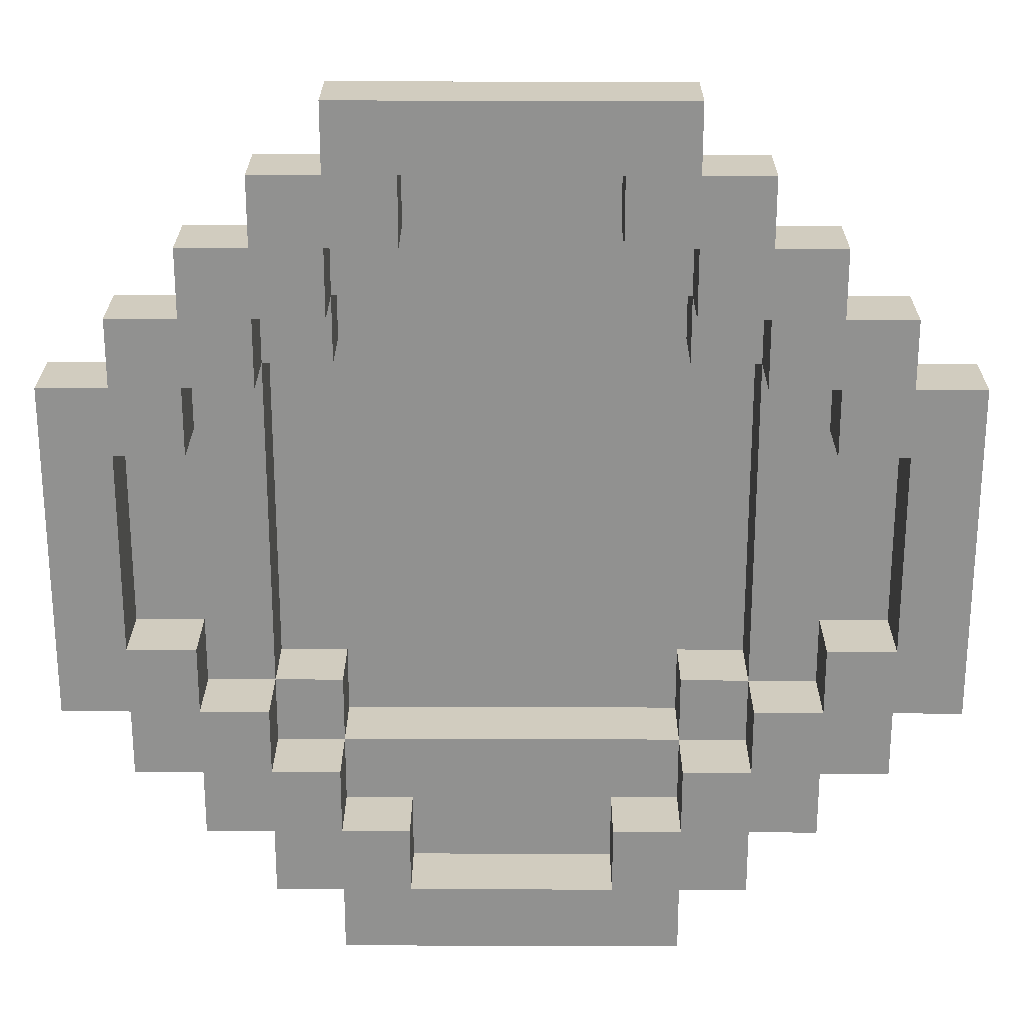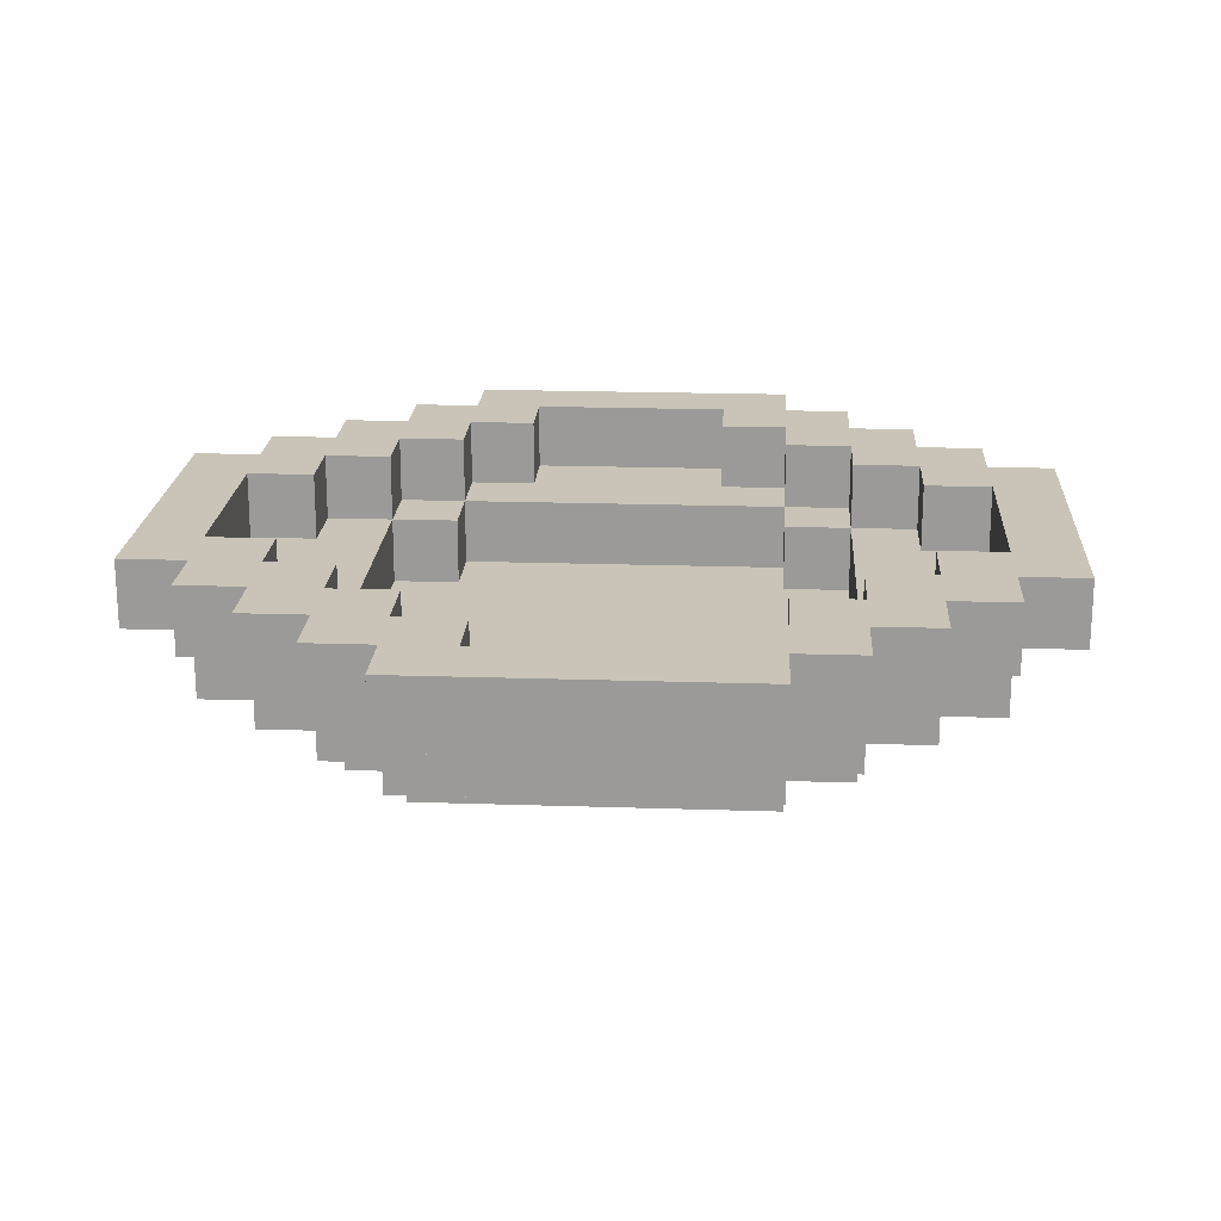
<metadata>
{"format":"obj","ext":"obj","renderer":"f3d","projection":"perspective","resolution":1024,"background":"white","views":[{"elev":24.0,"azim":-179.7,"up":"+Z"},{"elev":20.0,"azim":93.5,"up":"+Y"}]}
</metadata>
<code>
g KitchenOPEN_Export-0
v -6.5 2 2.5
v -6.5 2 -2.5
v -6.5 3 2.5
v -6.5 3 -2.5
v -5.5 1 2.5
v -5.5 1 -2.5
v -5.5 2 3.5
v -5.5 2 2.5
v -5.5 2 -2.5
v -5.5 2 -3.5
v -5.5 3 3.5
v -5.5 3 2.5
v -5.5 3 -2.5
v -5.5 3 -3.5
v -4.5 1 3.5
v -4.5 1 2.5
v -4.5 1 -2.5
v -4.5 1 -3.5
v -4.5 2 4.5
v -4.5 2 3.5
v -4.5 2 2.5
v -4.5 2 -2.5
v -4.5 2 -3.5
v -4.5 2 -4.5
v -4.5 3 4.5
v -4.5 3 3.5
v -4.5 3 -3.5
v -4.5 3 -4.5
v -3.5 0 2.5
v -3.5 0 -2.5
v -3.5 1 4.5
v -3.5 1 3.5
v -3.5 1 2.5
v -3.5 1 -2.5
v -3.5 1 -3.5
v -3.5 1 -4.5
v -3.5 2 5.5
v -3.5 2 4.5
v -3.5 2 3.5
v -3.5 2 -3.5
v -3.5 2 -4.5
v -3.5 2 -5.5
v -3.5 3 5.5
v -3.5 3 4.5
v -3.5 3 -4.5
v -3.5 3 -5.5
v -2.5 0 3.5
v -2.5 0 2.5
v -2.5 0 -2.5
v -2.5 0 -3.5
v -2.5 1 5.5
v -2.5 1 4.5
v -2.5 1 3.5
v -2.5 1 2.5
v -2.5 1 -2.5
v -2.5 1 -3.5
v -2.5 1 -4.5
v -2.5 1 -5.5
v -2.5 2 6.5
v -2.5 2 5.5
v -2.5 2 4.5
v -2.5 2 -4.5
v -2.5 2 -5.5
v -2.5 2 -6.5
v -2.5 3 6.5
v -2.5 3 5.5
v -2.5 3 -5.5
v -2.5 3 -6.5
v 1.5 2 5.5
v 1.5 2 4.5
v 1.5 2 -4.5
v 1.5 2 -5.5
v 1.5 3 5.5
v 1.5 3 4.5
v 1.5 3 -4.5
v 1.5 3 -5.5
v 2.5 1 3.5
v 2.5 1 2.5
v 2.5 1 -2.5
v 2.5 1 -3.5
v 2.5 2 4.5
v 2.5 2 3.5
v 2.5 2 2.5
v 2.5 2 -2.5
v 2.5 2 -3.5
v 2.5 2 -4.5
v 2.5 3 4.5
v 2.5 3 3.5
v 2.5 3 -3.5
v 2.5 3 -4.5
v 3.5 1 2.5
v 3.5 1 -2.5
v 3.5 2 3.5
v 3.5 2 2.5
v 3.5 2 -2.5
v 3.5 2 -3.5
v 3.5 3 3.5
v 3.5 3 2.5
v 3.5 3 -2.5
v 3.5 3 -3.5
v 4.5 2 2.5
v 4.5 2 1.5
v 4.5 2 -1.5
v 4.5 2 -2.5
v 4.5 3 2.5
v 4.5 3 1.5
v 4.5 3 -1.5
v 4.5 3 -2.5
v 5.5 2 1.5
v 5.5 2 -1.5
v 5.5 3 1.5
v 5.5 3 -1.5
v -5.5 2 1.5
v -5.5 2 -1.5
v -5.5 3 1.5
v -5.5 3 -1.5
v -4.5 2 2.5
v -4.5 2 1.5
v -4.5 2 -1.5
v -4.5 2 -2.5
v -4.5 3 2.5
v -4.5 3 1.5
v -4.5 3 -1.5
v -4.5 3 -2.5
v -3.5 1 2.5
v -3.5 1 -2.5
v -3.5 2 3.5
v -3.5 2 2.5
v -3.5 2 -2.5
v -3.5 2 -3.5
v -3.5 3 3.5
v -3.5 3 2.5
v -3.5 3 -2.5
v -3.5 3 -3.5
v -2.5 1 3.5
v -2.5 1 2.5
v -2.5 1 -2.5
v -2.5 1 -3.5
v -2.5 2 4.5
v -2.5 2 3.5
v -2.5 2 2.5
v -2.5 2 -2.5
v -2.5 2 -3.5
v -2.5 2 -4.5
v -2.5 3 4.5
v -2.5 3 3.5
v -2.5 3 -3.5
v -2.5 3 -4.5
v -1.5 2 5.5
v -1.5 2 4.5
v -1.5 2 -4.5
v -1.5 2 -5.5
v -1.5 3 5.5
v -1.5 3 4.5
v -1.5 3 -4.5
v -1.5 3 -5.5
v 2.5 0 3.5
v 2.5 0 2.5
v 2.5 0 -2.5
v 2.5 0 -3.5
v 2.5 1 5.5
v 2.5 1 4.5
v 2.5 1 3.5
v 2.5 1 2.5
v 2.5 1 -2.5
v 2.5 1 -3.5
v 2.5 1 -4.5
v 2.5 1 -5.5
v 2.5 2 6.5
v 2.5 2 5.5
v 2.5 2 4.5
v 2.5 2 -4.5
v 2.5 2 -5.5
v 2.5 2 -6.5
v 2.5 3 6.5
v 2.5 3 5.5
v 2.5 3 -5.5
v 2.5 3 -6.5
v 3.5 0 2.5
v 3.5 0 -2.5
v 3.5 1 4.5
v 3.5 1 3.5
v 3.5 1 2.5
v 3.5 1 -2.5
v 3.5 1 -3.5
v 3.5 1 -4.5
v 3.5 2 5.5
v 3.5 2 4.5
v 3.5 2 3.5
v 3.5 2 -3.5
v 3.5 2 -4.5
v 3.5 2 -5.5
v 3.5 3 5.5
v 3.5 3 4.5
v 3.5 3 -4.5
v 3.5 3 -5.5
v 4.5 1 3.5
v 4.5 1 2.5
v 4.5 1 -2.5
v 4.5 1 -3.5
v 4.5 2 4.5
v 4.5 2 3.5
v 4.5 2 2.5
v 4.5 2 -2.5
v 4.5 2 -3.5
v 4.5 2 -4.5
v 4.5 3 4.5
v 4.5 3 3.5
v 4.5 3 -3.5
v 4.5 3 -4.5
v 5.5 1 2.5
v 5.5 1 -2.5
v 5.5 2 3.5
v 5.5 2 2.5
v 5.5 2 -2.5
v 5.5 2 -3.5
v 5.5 3 3.5
v 5.5 3 2.5
v 5.5 3 -2.5
v 5.5 3 -3.5
v 6.5 2 2.5
v 6.5 2 -2.5
v 6.5 3 2.5
v 6.5 3 -2.5
v -2.5 2 6.5
v -2.5 3 6.5
v 2.5 2 6.5
v 2.5 3 6.5
v -3.5 2 5.5
v -3.5 3 5.5
v -2.5 1 5.5
v -2.5 2 5.5
v -2.5 3 5.5
v 2.5 1 5.5
v 2.5 2 5.5
v 2.5 3 5.5
v 3.5 2 5.5
v 3.5 3 5.5
v -4.5 2 4.5
v -4.5 3 4.5
v -3.5 1 4.5
v -3.5 2 4.5
v -3.5 3 4.5
v -2.5 1 4.5
v -2.5 2 4.5
v 2.5 1 4.5
v 2.5 2 4.5
v 3.5 1 4.5
v 3.5 2 4.5
v 3.5 3 4.5
v 4.5 2 4.5
v 4.5 3 4.5
v -5.5 2 3.5
v -5.5 3 3.5
v -4.5 1 3.5
v -4.5 2 3.5
v -4.5 3 3.5
v -3.5 1 3.5
v -3.5 2 3.5
v -2.5 0 3.5
v -2.5 1 3.5
v 2.5 0 3.5
v 2.5 1 3.5
v 3.5 1 3.5
v 3.5 2 3.5
v 4.5 1 3.5
v 4.5 2 3.5
v 4.5 3 3.5
v 5.5 2 3.5
v 5.5 3 3.5
v -6.5 2 2.5
v -6.5 3 2.5
v -5.5 1 2.5
v -5.5 2 2.5
v -5.5 3 2.5
v -4.5 1 2.5
v -4.5 2 2.5
v -3.5 0 2.5
v -3.5 1 2.5
v -2.5 0 2.5
v -2.5 1 2.5
v 2.5 0 2.5
v 2.5 1 2.5
v 3.5 0 2.5
v 3.5 1 2.5
v 4.5 1 2.5
v 4.5 2 2.5
v 5.5 1 2.5
v 5.5 2 2.5
v 5.5 3 2.5
v 6.5 2 2.5
v 6.5 3 2.5
v -5.5 2 -1.5
v -5.5 3 -1.5
v -4.5 2 -1.5
v -4.5 3 -1.5
v 4.5 2 -1.5
v 4.5 3 -1.5
v 5.5 2 -1.5
v 5.5 3 -1.5
v -4.5 2 -2.5
v -4.5 3 -2.5
v -3.5 1 -2.5
v -3.5 2 -2.5
v -3.5 3 -2.5
v -2.5 1 -2.5
v -2.5 2 -2.5
v 2.5 1 -2.5
v 2.5 2 -2.5
v 3.5 1 -2.5
v 3.5 2 -2.5
v 3.5 3 -2.5
v 4.5 2 -2.5
v 4.5 3 -2.5
v -3.5 2 -3.5
v -3.5 3 -3.5
v -2.5 1 -3.5
v -2.5 2 -3.5
v -2.5 3 -3.5
v 2.5 1 -3.5
v 2.5 2 -3.5
v 2.5 3 -3.5
v 3.5 2 -3.5
v 3.5 3 -3.5
v -2.5 2 -4.5
v -2.5 3 -4.5
v -1.5 2 -4.5
v -1.5 3 -4.5
v 1.5 2 -4.5
v 1.5 3 -4.5
v 2.5 2 -4.5
v 2.5 3 -4.5
v -1.5 2 -5.5
v -1.5 3 -5.5
v 1.5 2 -5.5
v 1.5 3 -5.5
v -1.5 2 5.5
v -1.5 3 5.5
v 1.5 2 5.5
v 1.5 3 5.5
v -2.5 2 4.5
v -2.5 3 4.5
v -1.5 2 4.5
v -1.5 3 4.5
v 1.5 2 4.5
v 1.5 3 4.5
v 2.5 2 4.5
v 2.5 3 4.5
v -3.5 2 3.5
v -3.5 3 3.5
v -2.5 1 3.5
v -2.5 2 3.5
v -2.5 3 3.5
v 2.5 1 3.5
v 2.5 2 3.5
v 2.5 3 3.5
v 3.5 2 3.5
v 3.5 3 3.5
v -4.5 2 2.5
v -4.5 3 2.5
v -3.5 1 2.5
v -3.5 2 2.5
v -3.5 3 2.5
v -2.5 1 2.5
v -2.5 2 2.5
v 2.5 1 2.5
v 2.5 2 2.5
v 3.5 1 2.5
v 3.5 2 2.5
v 3.5 3 2.5
v 4.5 2 2.5
v 4.5 3 2.5
v -5.5 2 1.5
v -5.5 3 1.5
v -4.5 2 1.5
v -4.5 3 1.5
v 4.5 2 1.5
v 4.5 3 1.5
v 5.5 2 1.5
v 5.5 3 1.5
v -6.5 2 -2.5
v -6.5 3 -2.5
v -5.5 1 -2.5
v -5.5 2 -2.5
v -5.5 3 -2.5
v -4.5 1 -2.5
v -4.5 2 -2.5
v -3.5 0 -2.5
v -3.5 1 -2.5
v -2.5 0 -2.5
v -2.5 1 -2.5
v 2.5 0 -2.5
v 2.5 1 -2.5
v 3.5 0 -2.5
v 3.5 1 -2.5
v 4.5 1 -2.5
v 4.5 2 -2.5
v 5.5 1 -2.5
v 5.5 2 -2.5
v 5.5 3 -2.5
v 6.5 2 -2.5
v 6.5 3 -2.5
v -5.5 2 -3.5
v -5.5 3 -3.5
v -4.5 1 -3.5
v -4.5 2 -3.5
v -4.5 3 -3.5
v -3.5 1 -3.5
v -3.5 2 -3.5
v -2.5 0 -3.5
v -2.5 1 -3.5
v 2.5 0 -3.5
v 2.5 1 -3.5
v 3.5 1 -3.5
v 3.5 2 -3.5
v 4.5 1 -3.5
v 4.5 2 -3.5
v 4.5 3 -3.5
v 5.5 2 -3.5
v 5.5 3 -3.5
v -4.5 2 -4.5
v -4.5 3 -4.5
v -3.5 1 -4.5
v -3.5 2 -4.5
v -3.5 3 -4.5
v -2.5 1 -4.5
v -2.5 2 -4.5
v 2.5 1 -4.5
v 2.5 2 -4.5
v 3.5 1 -4.5
v 3.5 2 -4.5
v 3.5 3 -4.5
v 4.5 2 -4.5
v 4.5 3 -4.5
v -3.5 2 -5.5
v -3.5 3 -5.5
v -2.5 1 -5.5
v -2.5 2 -5.5
v -2.5 3 -5.5
v 2.5 1 -5.5
v 2.5 2 -5.5
v 2.5 3 -5.5
v 3.5 2 -5.5
v 3.5 3 -5.5
v -2.5 2 -6.5
v -2.5 3 -6.5
v 2.5 2 -6.5
v 2.5 3 -6.5
v -2.5 0 3.5
v 2.5 0 3.5
v -3.5 0 2.5
v -2.5 0 2.5
v 2.5 0 2.5
v 3.5 0 2.5
v -3.5 0 -2.5
v -2.5 0 -2.5
v 2.5 0 -2.5
v 3.5 0 -2.5
v -2.5 0 -3.5
v 2.5 0 -3.5
v -2.5 1 5.5
v 2.5 1 5.5
v -3.5 1 4.5
v -2.5 1 4.5
v 2.5 1 4.5
v 3.5 1 4.5
v -4.5 1 3.5
v -3.5 1 3.5
v -2.5 1 3.5
v 2.5 1 3.5
v 3.5 1 3.5
v 4.5 1 3.5
v -5.5 1 2.5
v -4.5 1 2.5
v -3.5 1 2.5
v -2.5 1 2.5
v 2.5 1 2.5
v 3.5 1 2.5
v 4.5 1 2.5
v 5.5 1 2.5
v -5.5 1 -2.5
v -4.5 1 -2.5
v -3.5 1 -2.5
v -2.5 1 -2.5
v 2.5 1 -2.5
v 3.5 1 -2.5
v 4.5 1 -2.5
v 5.5 1 -2.5
v -4.5 1 -3.5
v -3.5 1 -3.5
v -2.5 1 -3.5
v 2.5 1 -3.5
v 3.5 1 -3.5
v 4.5 1 -3.5
v -3.5 1 -4.5
v -2.5 1 -4.5
v 2.5 1 -4.5
v 3.5 1 -4.5
v -2.5 1 -5.5
v 2.5 1 -5.5
v -2.5 2 6.5
v 2.5 2 6.5
v -3.5 2 5.5
v -2.5 2 5.5
v 2.5 2 5.5
v 3.5 2 5.5
v -4.5 2 4.5
v -3.5 2 4.5
v -2.5 2 4.5
v 2.5 2 4.5
v 3.5 2 4.5
v 4.5 2 4.5
v -5.5 2 3.5
v -4.5 2 3.5
v -3.5 2 3.5
v 3.5 2 3.5
v 4.5 2 3.5
v 5.5 2 3.5
v -6.5 2 2.5
v -5.5 2 2.5
v -4.5 2 2.5
v 4.5 2 2.5
v 5.5 2 2.5
v 6.5 2 2.5
v -6.5 2 -2.5
v -5.5 2 -2.5
v -4.5 2 -2.5
v 4.5 2 -2.5
v 5.5 2 -2.5
v 6.5 2 -2.5
v -5.5 2 -3.5
v -4.5 2 -3.5
v -3.5 2 -3.5
v 3.5 2 -3.5
v 4.5 2 -3.5
v 5.5 2 -3.5
v -4.5 2 -4.5
v -3.5 2 -4.5
v -2.5 2 -4.5
v 2.5 2 -4.5
v 3.5 2 -4.5
v 4.5 2 -4.5
v -3.5 2 -5.5
v -2.5 2 -5.5
v 2.5 2 -5.5
v 3.5 2 -5.5
v -2.5 2 -6.5
v 2.5 2 -6.5
v -2.5 1 3.5
v 2.5 1 3.5
v -3.5 1 2.5
v -2.5 1 2.5
v 2.5 1 2.5
v 3.5 1 2.5
v -3.5 1 -2.5
v -2.5 1 -2.5
v 2.5 1 -2.5
v 3.5 1 -2.5
v -2.5 1 -3.5
v 2.5 1 -3.5
v -1.5 2 5.5
v 1.5 2 5.5
v -2.5 2 4.5
v -1.5 2 4.5
v 1.5 2 4.5
v 2.5 2 4.5
v -3.5 2 3.5
v -2.5 2 3.5
v 2.5 2 3.5
v 3.5 2 3.5
v -4.5 2 2.5
v -3.5 2 2.5
v -2.5 2 2.5
v 2.5 2 2.5
v 3.5 2 2.5
v 4.5 2 2.5
v -5.5 2 1.5
v -4.5 2 1.5
v 4.5 2 1.5
v 5.5 2 1.5
v -5.5 2 -1.5
v -4.5 2 -1.5
v 4.5 2 -1.5
v 5.5 2 -1.5
v -4.5 2 -2.5
v -3.5 2 -2.5
v -2.5 2 -2.5
v 2.5 2 -2.5
v 3.5 2 -2.5
v 4.5 2 -2.5
v -3.5 2 -3.5
v -2.5 2 -3.5
v 2.5 2 -3.5
v 3.5 2 -3.5
v -2.5 2 -4.5
v -1.5 2 -4.5
v 1.5 2 -4.5
v 2.5 2 -4.5
v -1.5 2 -5.5
v 1.5 2 -5.5
v -2.5 3 6.5
v 2.5 3 6.5
v -3.5 3 5.5
v -2.5 3 5.5
v -1.5 3 5.5
v 1.5 3 5.5
v 2.5 3 5.5
v 3.5 3 5.5
v -4.5 3 4.5
v -3.5 3 4.5
v -2.5 3 4.5
v -1.5 3 4.5
v 1.5 3 4.5
v 2.5 3 4.5
v 3.5 3 4.5
v 4.5 3 4.5
v -5.5 3 3.5
v -4.5 3 3.5
v -3.5 3 3.5
v -2.5 3 3.5
v 2.5 3 3.5
v 3.5 3 3.5
v 4.5 3 3.5
v 5.5 3 3.5
v -6.5 3 2.5
v -5.5 3 2.5
v -4.5 3 2.5
v -3.5 3 2.5
v 3.5 3 2.5
v 4.5 3 2.5
v 5.5 3 2.5
v 6.5 3 2.5
v -5.5 3 1.5
v -4.5 3 1.5
v 4.5 3 1.5
v 5.5 3 1.5
v -5.5 3 -1.5
v -4.5 3 -1.5
v 4.5 3 -1.5
v 5.5 3 -1.5
v -6.5 3 -2.5
v -5.5 3 -2.5
v -4.5 3 -2.5
v -3.5 3 -2.5
v 3.5 3 -2.5
v 4.5 3 -2.5
v 5.5 3 -2.5
v 6.5 3 -2.5
v -5.5 3 -3.5
v -4.5 3 -3.5
v -3.5 3 -3.5
v -2.5 3 -3.5
v 2.5 3 -3.5
v 3.5 3 -3.5
v 4.5 3 -3.5
v 5.5 3 -3.5
v -4.5 3 -4.5
v -3.5 3 -4.5
v -2.5 3 -4.5
v -1.5 3 -4.5
v 1.5 3 -4.5
v 2.5 3 -4.5
v 3.5 3 -4.5
v 4.5 3 -4.5
v -3.5 3 -5.5
v -2.5 3 -5.5
v -1.5 3 -5.5
v 1.5 3 -5.5
v 2.5 3 -5.5
v 3.5 3 -5.5
v -2.5 3 -6.5
v 2.5 3 -6.5
f 3 2 1
f 4 2 3
f 8 6 5
f 9 6 8
f 11 8 7
f 12 8 11
f 13 10 9
f 14 10 13
f 20 16 15
f 21 16 20
f 22 18 17
f 23 18 22
f 25 20 19
f 26 20 25
f 27 24 23
f 28 24 27
f 33 30 29
f 34 30 33
f 38 32 31
f 39 32 38
f 40 36 35
f 41 36 40
f 43 38 37
f 44 38 43
f 45 42 41
f 46 42 45
f 53 48 47
f 54 48 53
f 55 50 49
f 56 50 55
f 60 52 51
f 61 52 60
f 62 58 57
f 63 58 62
f 65 60 59
f 66 60 65
f 67 64 63
f 68 64 67
f 73 70 69
f 74 70 73
f 75 72 71
f 76 72 75
f 82 78 77
f 83 78 82
f 84 80 79
f 85 80 84
f 87 82 81
f 88 82 87
f 89 86 85
f 90 86 89
f 94 92 91
f 95 92 94
f 97 94 93
f 98 94 97
f 99 96 95
f 100 96 99
f 105 102 101
f 106 102 105
f 107 104 103
f 108 104 107
f 111 110 109
f 112 110 111
f 113 114 115
f 115 114 116
f 117 118 121
f 121 118 122
f 119 120 123
f 123 120 124
f 125 126 128
f 128 126 129
f 127 128 131
f 131 128 132
f 129 130 133
f 133 130 134
f 135 136 140
f 140 136 141
f 137 138 142
f 142 138 143
f 139 140 145
f 145 140 146
f 143 144 147
f 147 144 148
f 149 150 153
f 153 150 154
f 151 152 155
f 155 152 156
f 157 158 163
f 163 158 164
f 159 160 165
f 165 160 166
f 161 162 170
f 170 162 171
f 167 168 172
f 172 168 173
f 169 170 175
f 175 170 176
f 173 174 177
f 177 174 178
f 179 180 183
f 183 180 184
f 181 182 188
f 188 182 189
f 185 186 190
f 190 186 191
f 187 188 193
f 193 188 194
f 191 192 195
f 195 192 196
f 197 198 202
f 202 198 203
f 199 200 204
f 204 200 205
f 201 202 207
f 207 202 208
f 205 206 209
f 209 206 210
f 211 212 214
f 214 212 215
f 213 214 217
f 217 214 218
f 215 216 219
f 219 216 220
f 221 222 223
f 223 222 224
f 227 226 225
f 228 226 227
f 232 230 229
f 233 230 232
f 234 232 231
f 235 232 234
f 237 236 235
f 238 236 237
f 242 240 239
f 243 240 242
f 244 242 241
f 245 242 244
f 248 247 246
f 249 247 248
f 251 250 249
f 252 250 251
f 256 254 253
f 257 254 256
f 258 256 255
f 259 256 258
f 262 261 260
f 263 261 262
f 266 265 264
f 267 265 266
f 269 268 267
f 270 268 269
f 274 272 271
f 275 272 274
f 276 274 273
f 277 274 276
f 280 279 278
f 281 279 280
f 284 283 282
f 285 283 284
f 288 287 286
f 289 287 288
f 291 290 289
f 292 290 291
f 295 294 293
f 296 294 295
f 299 298 297
f 300 298 299
f 304 302 301
f 305 302 304
f 306 304 303
f 307 304 306
f 310 309 308
f 311 309 310
f 313 312 311
f 314 312 313
f 318 316 315
f 319 316 318
f 320 318 317
f 321 318 320
f 323 322 321
f 324 322 323
f 327 326 325
f 328 326 327
f 331 330 329
f 332 330 331
f 335 334 333
f 336 334 335
f 337 338 339
f 339 338 340
f 341 342 343
f 343 342 344
f 345 346 347
f 347 346 348
f 349 350 352
f 352 350 353
f 351 352 354
f 354 352 355
f 355 356 357
f 357 356 358
f 359 360 362
f 362 360 363
f 361 362 364
f 364 362 365
f 366 367 368
f 368 367 369
f 369 370 371
f 371 370 372
f 373 374 375
f 375 374 376
f 377 378 379
f 379 378 380
f 381 382 384
f 384 382 385
f 383 384 386
f 386 384 387
f 388 389 390
f 390 389 391
f 392 393 394
f 394 393 395
f 396 397 398
f 398 397 399
f 399 400 401
f 401 400 402
f 403 404 406
f 406 404 407
f 405 406 408
f 408 406 409
f 410 411 412
f 412 411 413
f 414 415 416
f 416 415 417
f 417 418 419
f 419 418 420
f 421 422 424
f 424 422 425
f 423 424 426
f 426 424 427
f 428 429 430
f 430 429 431
f 431 432 433
f 433 432 434
f 435 436 438
f 438 436 439
f 437 438 440
f 440 438 441
f 441 442 443
f 443 442 444
f 445 446 447
f 447 446 448
f 452 450 449
f 453 450 452
f 455 452 451
f 455 454 453
f 455 453 452
f 456 454 455
f 457 454 456
f 458 454 457
f 459 457 456
f 460 457 459
f 464 462 461
f 465 462 464
f 468 464 463
f 468 466 465
f 468 465 464
f 469 466 468
f 470 466 469
f 471 466 470
f 474 468 467
f 474 469 468
f 475 469 474
f 476 469 475
f 477 471 470
f 477 472 471
f 478 472 477
f 479 472 478
f 481 475 474
f 481 474 473
f 482 475 481
f 483 475 482
f 486 480 479
f 486 479 478
f 487 480 486
f 488 480 487
f 489 484 483
f 489 483 482
f 490 484 489
f 491 484 490
f 492 487 486
f 492 486 485
f 493 487 492
f 494 487 493
f 495 491 490
f 495 493 492
f 495 492 491
f 496 493 495
f 497 493 496
f 498 493 497
f 499 497 496
f 500 497 499
f 504 502 501
f 505 502 504
f 508 504 503
f 509 504 508
f 510 506 505
f 511 506 510
f 514 508 507
f 515 508 514
f 516 512 511
f 517 512 516
f 520 514 513
f 521 514 520
f 522 518 517
f 523 518 522
f 525 520 519
f 526 520 525
f 529 524 523
f 530 524 529
f 531 527 526
f 532 527 531
f 535 529 528
f 536 529 535
f 537 533 532
f 538 533 537
f 541 535 534
f 542 535 541
f 543 539 538
f 544 539 543
f 545 541 540
f 546 541 545
f 547 545 544
f 548 545 547
f 549 550 552
f 552 550 553
f 551 552 555
f 553 554 555
f 552 553 555
f 555 554 556
f 556 554 557
f 557 554 558
f 556 557 559
f 559 557 560
f 561 562 564
f 564 562 565
f 563 564 568
f 565 566 568
f 564 565 568
f 568 566 569
f 567 568 572
f 572 568 573
f 569 570 574
f 574 570 575
f 571 572 578
f 575 576 579
f 577 578 581
f 578 572 582
f 581 578 582
f 579 580 583
f 575 579 583
f 583 580 584
f 582 572 585
f 585 572 586
f 575 583 589
f 589 583 590
f 586 587 591
f 591 587 592
f 588 589 593
f 593 589 594
f 592 593 595
f 595 593 596
f 596 593 597
f 597 593 598
f 596 597 599
f 599 597 600
f 601 602 604
f 604 602 605
f 605 602 606
f 606 602 607
f 603 604 610
f 604 605 610
f 610 605 611
f 611 605 612
f 606 607 613
f 607 608 613
f 613 608 614
f 614 608 615
f 610 611 618
f 609 610 618
f 618 611 619
f 619 611 620
f 615 616 621
f 614 615 621
f 621 616 622
f 622 616 623
f 618 619 626
f 617 618 626
f 626 619 627
f 627 619 628
f 623 624 629
f 622 623 629
f 629 624 630
f 630 624 631
f 626 627 633
f 625 626 633
f 633 627 634
f 631 632 635
f 630 631 635
f 635 632 636
f 625 633 637
f 636 632 640
f 637 638 641
f 625 637 641
f 641 638 642
f 642 638 643
f 639 640 646
f 640 632 647
f 646 640 647
f 647 632 648
f 643 644 649
f 642 643 649
f 649 644 650
f 650 644 651
f 645 646 654
f 646 647 654
f 654 647 655
f 655 647 656
f 651 652 657
f 650 651 657
f 657 652 658
f 658 652 659
f 654 655 662
f 653 654 662
f 662 655 663
f 663 655 664
f 659 660 665
f 658 659 665
f 665 660 666
f 666 660 667
f 662 663 668
f 661 662 668
f 668 663 669
f 669 663 670
f 666 667 671
f 668 669 671
f 667 668 671
f 671 669 672

</code>
